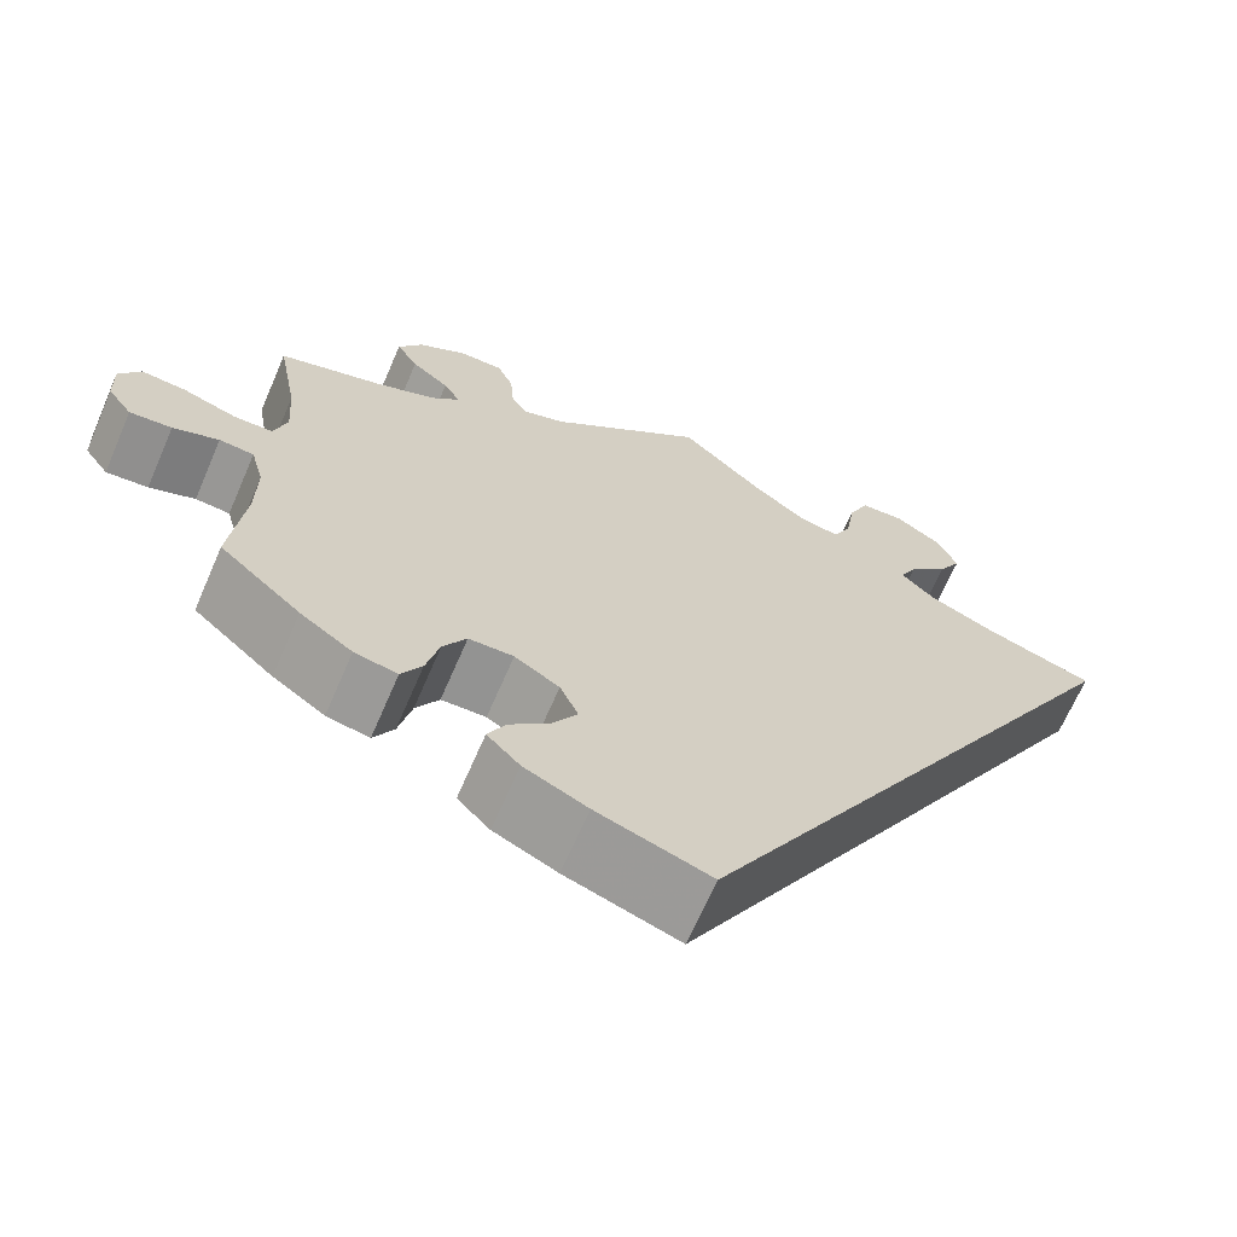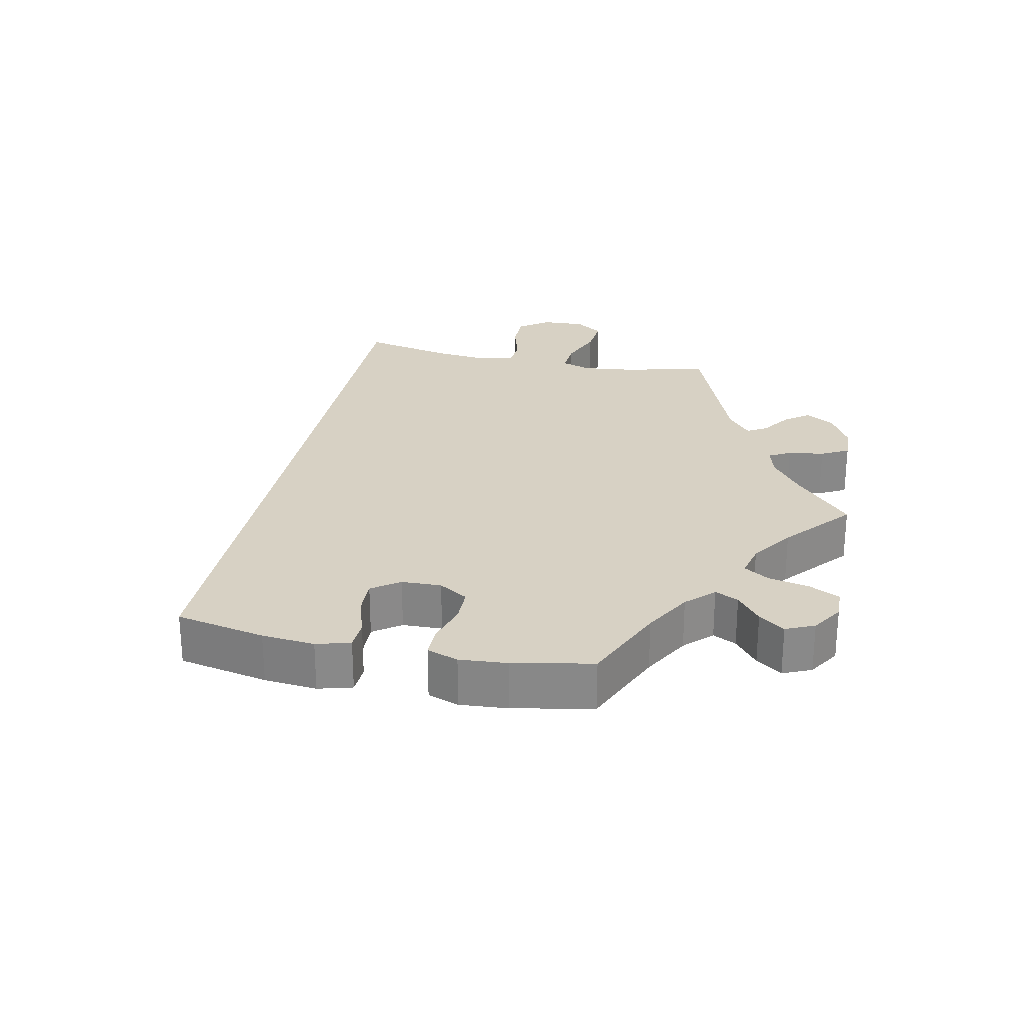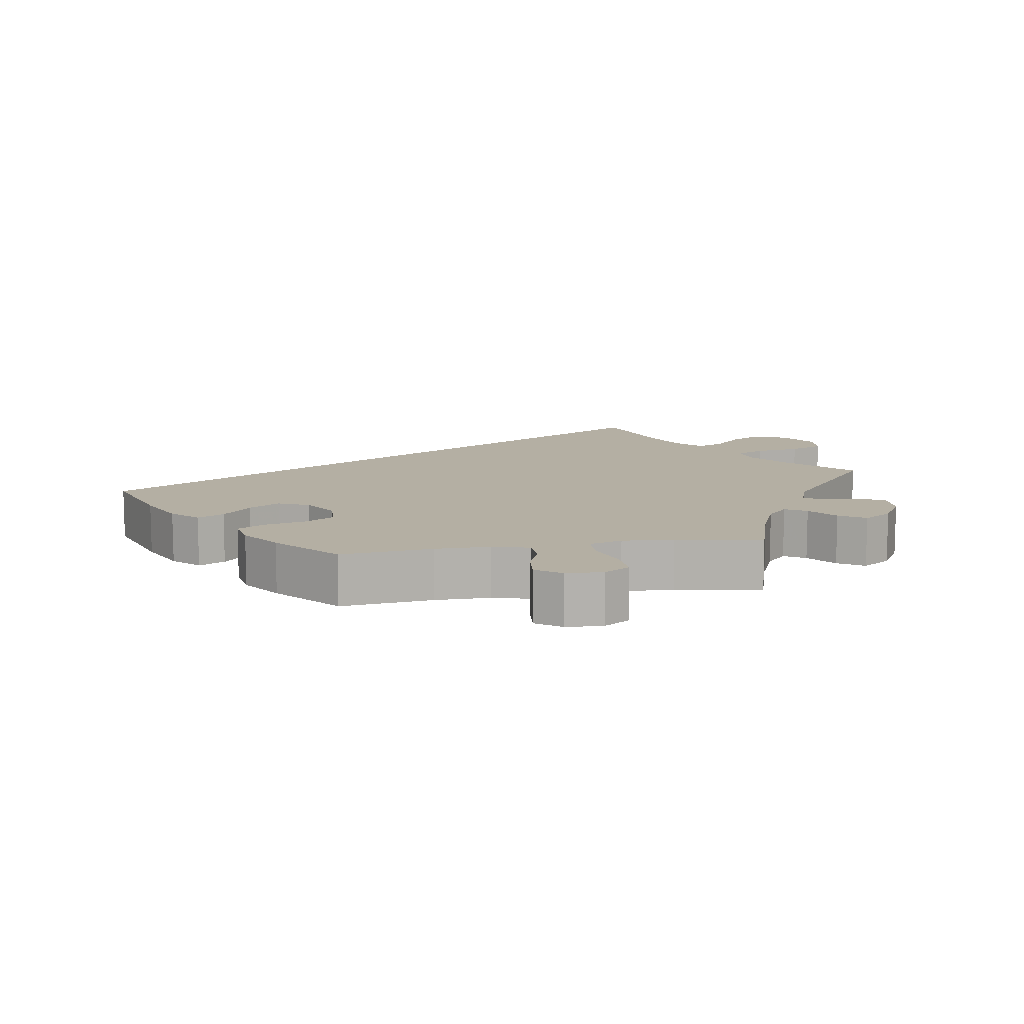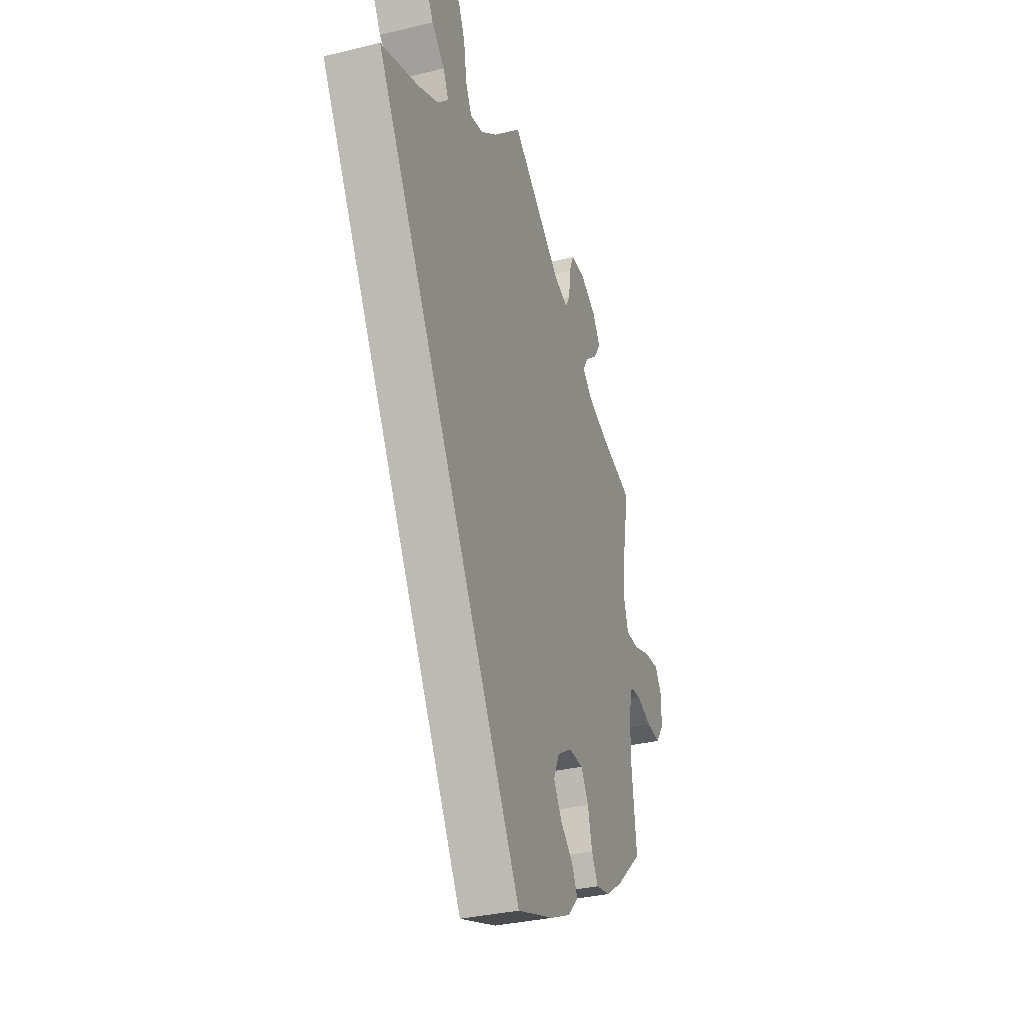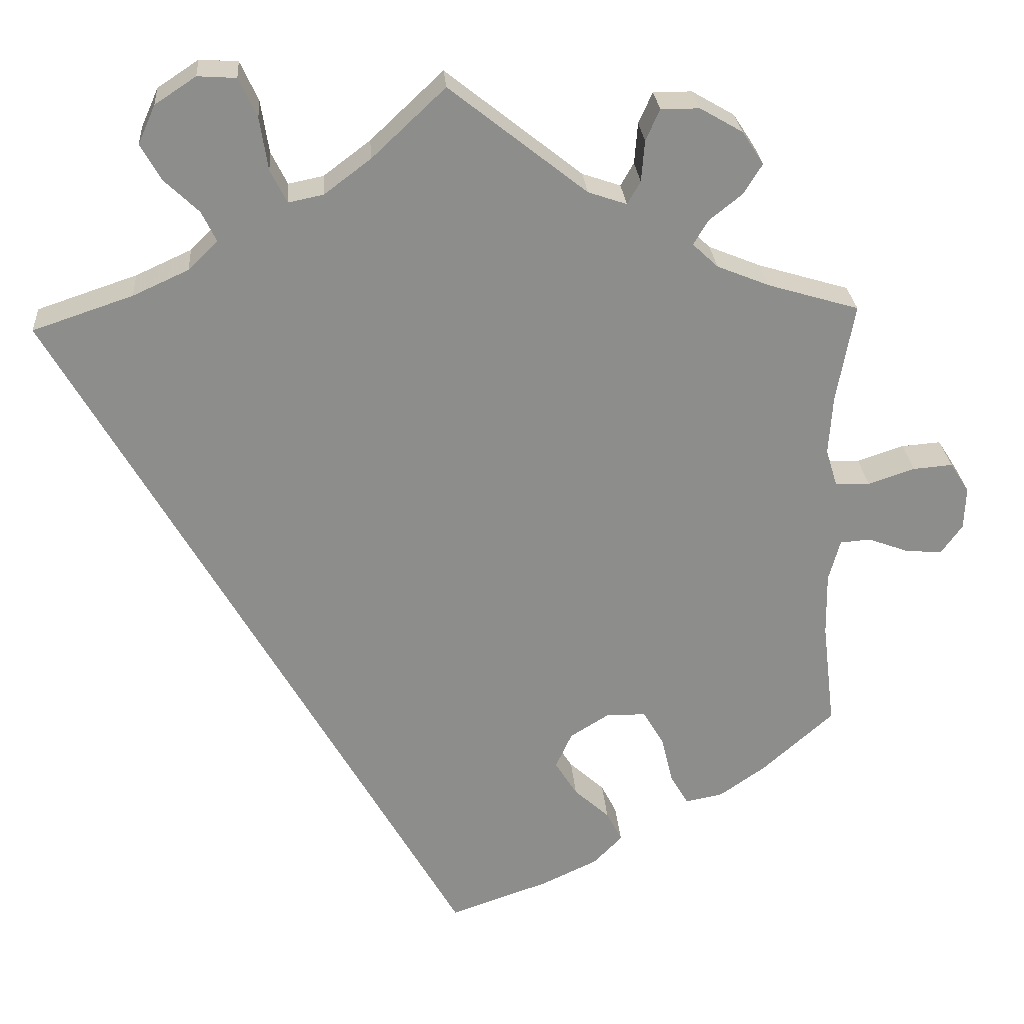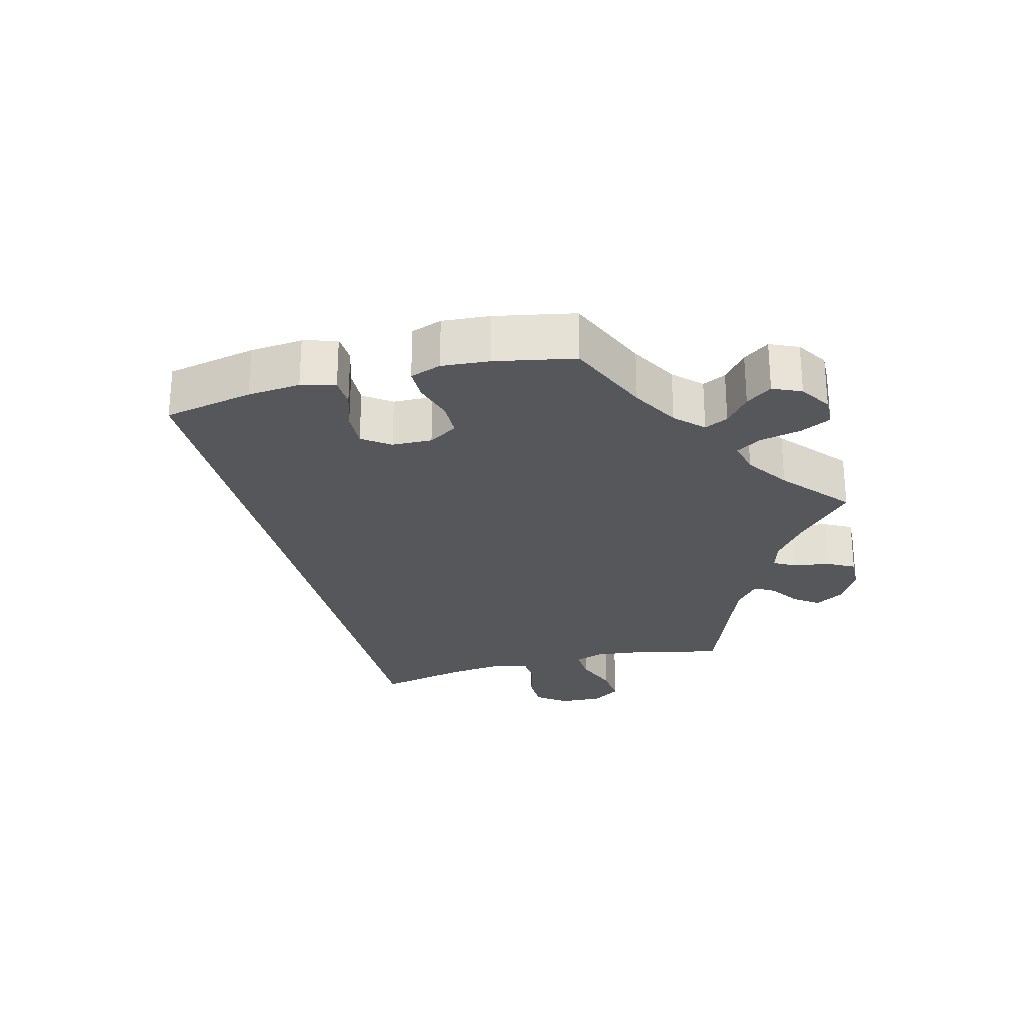
<metadata>
{"format":"obj","ext":"obj","renderer":"f3d","projection":"perspective","resolution":1024,"background":"white","views":[{"elev":-67.0,"azim":-23.4,"up":"+Z"},{"elev":27.1,"azim":-137.8,"up":"+Y"},{"elev":11.2,"azim":-99.0,"up":"+Y"},{"elev":-32.9,"azim":108.6,"up":"+Z"},{"elev":25.9,"azim":175.8,"up":"+Z"},{"elev":-27.1,"azim":-135.1,"up":"+Y"}]}
</metadata>
<code>
v -0.121 0.07 -0.536
v -0.189 0.07 -0.504
v -0.224 0.07 -0.468
v -0.205 0.07 -0.431
v -0.162 0.07 -0.392
v -0.135 0.07 -0.349
v -0.155 0.07 -0.305
v -0.203 0.07 -0.275
v -0.251 0.07 -0.276
v -0.276 0.07 -0.318
v -0.29 0.07 -0.376
v -0.312 0.07 -0.414
v -0.358 0.07 -0.405
v -0.414 0.07 -0.366
v -0.501 0.07 -0.289
v -0.486 0.07 -0.16
v -0.485 0.07 -0.083
v -0.499 0.07 -0.032
v -0.536 0.07 -0.029
v -0.585 0.07 -0.047
v -0.63 0.07 -0.051
v -0.656 0.07 -0.015
v -0.658 0.07 0.037
v -0.635 0.07 0.073
v -0.587 0.07 0.069
v -0.53 0.07 0.05
v -0.488 0.07 0.051
v -0.474 0.07 0.097
v -0.479 0.07 0.169
v -0.501 0.07 0.289
v -0.39 0.07 0.322
v -0.326 0.07 0.348
v -0.295 0.07 0.377
v -0.313 0.07 0.407
v -0.353 0.07 0.439
v -0.376 0.07 0.476
v -0.35 0.07 0.516
v -0.298 0.07 0.546
v -0.251 0.07 0.546
v -0.234 0.07 0.508
v -0.23 0.07 0.458
v -0.214 0.07 0.43
v -0.167 0.07 0.446
v 0 0.07 0.578
v 0.089 0.07 0.494
v 0.146 0.07 0.451
v 0.189 0.07 0.442
v 0.209 0.07 0.482
v 0.219 0.07 0.546
v 0.241 0.07 0.594
v 0.288 0.07 0.597
v 0.338 0.07 0.564
v 0.359 0.07 0.517
v 0.334 0.07 0.473
v 0.292 0.07 0.433
v 0.274 0.07 0.396
v 0.31 0.07 0.361
v 0.378 0.07 0.33
v 0.5 0.07 0.289
v 0.001 0.07 -0.578
v -0.121 0 -0.536
v -0.189 0 -0.504
v -0.224 0 -0.468
v -0.205 0 -0.431
v -0.162 0 -0.392
v -0.135 0 -0.349
v -0.155 0 -0.305
v -0.203 0 -0.275
v -0.251 0 -0.276
v -0.276 0 -0.318
v -0.29 0 -0.376
v -0.312 0 -0.414
v -0.358 0 -0.405
v -0.414 0 -0.366
v -0.501 0 -0.289
v -0.486 0 -0.16
v -0.485 0 -0.083
v -0.499 0 -0.032
v -0.536 0 -0.029
v -0.585 0 -0.047
v -0.63 0 -0.051
v -0.656 0 -0.015
v -0.658 0 0.037
v -0.635 0 0.073
v -0.587 0 0.069
v -0.53 0 0.05
v -0.488 0 0.051
v -0.474 0 0.097
v -0.479 0 0.169
v -0.501 0 0.289
v -0.39 0 0.322
v -0.326 0 0.348
v -0.295 0 0.377
v -0.313 0 0.407
v -0.353 0 0.439
v -0.376 0 0.476
v -0.35 0 0.516
v -0.298 0 0.546
v -0.251 0 0.546
v -0.234 0 0.508
v -0.23 0 0.458
v -0.214 0 0.43
v -0.167 0 0.446
v 0 0 0.578
v 0.089 0 0.494
v 0.146 0 0.451
v 0.189 0 0.442
v 0.209 0 0.482
v 0.219 0 0.546
v 0.241 0 0.594
v 0.288 0 0.597
v 0.338 0 0.564
v 0.359 0 0.517
v 0.334 0 0.473
v 0.292 0 0.433
v 0.274 0 0.396
v 0.31 0 0.361
v 0.378 0 0.33
v 0.5 0 0.289
v 0.001 0 -0.578
f 58 59 60 1
f 57 58 1 2
f 56 57 2
f 55 56 2
f 52 53 54 55
f 48 49 50 51
f 47 48 51 52
f 43 44 45
f 42 43 45 46
f 38 39 40 41
f 38 41 42
f 37 38 42
f 34 35 36 37
f 33 34 37 42
f 32 33 42 46
f 29 30 31
f 28 29 31 32
f 27 28 32 46
f 23 24 25 26
f 23 26 27
f 22 23 27
f 19 20 21 22
f 18 19 22 27
f 17 18 27 46
f 13 14 15 16
f 10 11 12 13
f 9 10 13 16
f 8 9 16 17
f 2 3 4 5
f 2 5 6
f 47 52 55 2
f 7 8 17 46
f 6 7 46 47
f 2 6 47
f 61 120 119 118
f 62 61 118 117
f 62 117 116
f 62 116 115
f 115 114 113 112
f 111 110 109 108
f 112 111 108 107
f 105 104 103
f 106 105 103 102
f 101 100 99 98
f 102 101 98
f 102 98 97
f 97 96 95 94
f 102 97 94 93
f 106 102 93 92
f 91 90 89
f 92 91 89 88
f 106 92 88 87
f 86 85 84 83
f 87 86 83
f 87 83 82
f 82 81 80 79
f 87 82 79 78
f 106 87 78 77
f 76 75 74 73
f 73 72 71 70
f 76 73 70 69
f 77 76 69 68
f 65 64 63 62
f 66 65 62
f 62 115 112 107
f 106 77 68 67
f 107 106 67 66
f 107 66 62
f 1 61 62 2
f 2 62 63 3
f 3 63 64 4
f 4 64 65 5
f 5 65 66 6
f 6 66 67 7
f 7 67 68 8
f 8 68 69 9
f 9 69 70 10
f 10 70 71 11
f 11 71 72 12
f 12 72 73 13
f 13 73 74 14
f 14 74 75 15
f 15 75 76 16
f 16 76 77 17
f 17 77 78 18
f 18 78 79 19
f 19 79 80 20
f 20 80 81 21
f 21 81 82 22
f 22 82 83 23
f 23 83 84 24
f 24 84 85 25
f 25 85 86 26
f 26 86 87 27
f 27 87 88 28
f 28 88 89 29
f 29 89 90 30
f 30 90 91 31
f 31 91 92 32
f 32 92 93 33
f 33 93 94 34
f 34 94 95 35
f 35 95 96 36
f 36 96 97 37
f 37 97 98 38
f 38 98 99 39
f 39 99 100 40
f 40 100 101 41
f 41 101 102 42
f 42 102 103 43
f 43 103 104 44
f 44 104 105 45
f 45 105 106 46
f 46 106 107 47
f 47 107 108 48
f 48 108 109 49
f 49 109 110 50
f 50 110 111 51
f 51 111 112 52
f 52 112 113 53
f 53 113 114 54
f 54 114 115 55
f 55 115 116 56
f 56 116 117 57
f 57 117 118 58
f 58 118 119 59
f 59 119 120 60
f 60 120 61 1

</code>
